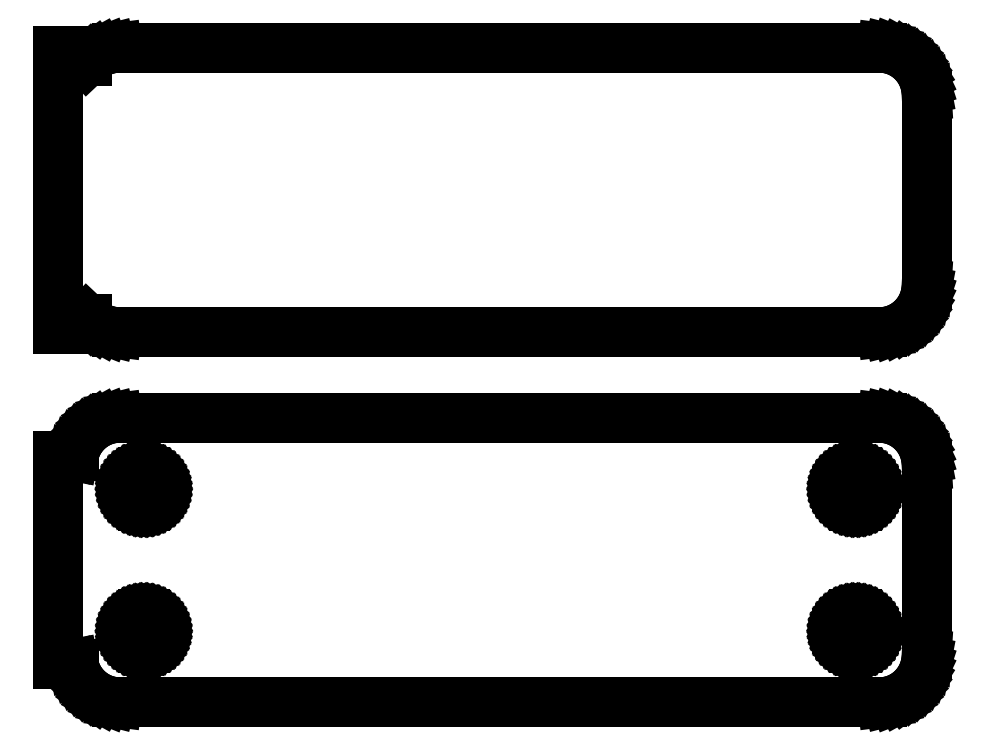
<metadata>
{"format":"dxf","ext":"dxf","renderer":"ezdxf+matplotlib","layout":"modelspace","background":"white","min_lineweight":24,"dpi":150}
</metadata>
<code>
0
SECTION
2
ENTITIES
0
LINE
8
0
10
40.94
20
63.09
11
41.55
21
63.24
0
LINE
8
0
10
41.55
20
63.24
11
42.13
21
63.48
0
LINE
8
0
10
42.13
20
63.48
11
42.68
21
63.78
0
LINE
8
0
10
42.68
20
63.78
11
43.19
21
64.15
0
LINE
8
0
10
43.19
20
64.15
11
43.64
21
64.58
0
LINE
8
0
10
43.64
20
64.58
11
44.05
21
65.06
0
LINE
8
0
10
44.05
20
65.06
11
44.38
21
65.59
0
LINE
8
0
10
44.38
20
65.59
11
44.65
21
66.16
0
LINE
8
0
10
44.65
20
66.16
11
44.84
21
66.76
0
LINE
8
0
10
44.84
20
66.76
11
44.96
21
67.37
0
LINE
8
0
10
44.96
20
67.37
11
45
21
68
0
LINE
8
0
10
45
20
68
11
45
21
88
0
LINE
8
0
10
45
20
88
11
44.96
21
88.63
0
LINE
8
0
10
44.96
20
88.63
11
44.84
21
89.24
0
LINE
8
0
10
44.84
20
89.24
11
44.65
21
89.84
0
LINE
8
0
10
44.65
20
89.84
11
44.38
21
90.41
0
LINE
8
0
10
44.38
20
90.41
11
44.05
21
90.94
0
LINE
8
0
10
44.05
20
90.94
11
43.64
21
91.42
0
LINE
8
0
10
43.64
20
91.42
11
43.19
21
91.85
0
LINE
8
0
10
43.19
20
91.85
11
42.68
21
92.22
0
LINE
8
0
10
42.68
20
92.22
11
42.13
21
92.52
0
LINE
8
0
10
42.13
20
92.52
11
41.55
21
92.76
0
LINE
8
0
10
41.55
20
92.76
11
40.94
21
92.91
0
LINE
8
0
10
40.94
20
92.91
11
40.31
21
92.99
0
LINE
8
0
10
40.31
20
92.99
11
-40.31
21
92.99
0
LINE
8
0
10
-40.31
20
92.99
11
-40.94
21
92.91
0
LINE
8
0
10
-40.94
20
92.91
11
-41.55
21
92.76
0
LINE
8
0
10
-41.55
20
92.76
11
-42.13
21
92.52
0
LINE
8
0
10
-42.13
20
92.52
11
-42.68
21
92.22
0
LINE
8
0
10
-42.68
20
92.22
11
-43.19
21
91.85
0
LINE
8
0
10
-43.19
20
91.85
11
-43.5
21
91.56
0
LINE
8
0
10
-43.5
20
91.56
11
-43.5
21
92.61
0
LINE
8
0
10
-43.5
20
92.61
11
-46.5
21
92.61
0
LINE
8
0
10
-46.5
20
92.61
11
-46.5
21
63.39
0
LINE
8
0
10
-46.5
20
63.39
11
-43.5
21
63.39
0
LINE
8
0
10
-43.5
20
63.39
11
-43.5
21
64.44
0
LINE
8
0
10
-43.5
20
64.44
11
-43.19
21
64.15
0
LINE
8
0
10
-43.19
20
64.15
11
-42.68
21
63.78
0
LINE
8
0
10
-42.68
20
63.78
11
-42.13
21
63.48
0
LINE
8
0
10
-42.13
20
63.48
11
-41.55
21
63.24
0
LINE
8
0
10
-41.55
20
63.24
11
-40.94
21
63.09
0
LINE
8
0
10
-40.94
20
63.09
11
-40.31
21
63.01
0
LINE
8
0
10
-40.31
20
63.01
11
40.31
21
63.01
0
LINE
8
0
10
40.31
20
63.01
11
40.94
21
63.09
0
LINE
8
0
10
40.94
20
24.09
11
41.55
21
24.24
0
LINE
8
0
10
41.55
20
24.24
11
42.13
21
24.48
0
LINE
8
0
10
42.13
20
24.48
11
42.68
21
24.78
0
LINE
8
0
10
42.68
20
24.78
11
43.19
21
25.15
0
LINE
8
0
10
43.19
20
25.15
11
43.64
21
25.58
0
LINE
8
0
10
43.64
20
25.58
11
44.05
21
26.06
0
LINE
8
0
10
44.05
20
26.06
11
44.38
21
26.59
0
LINE
8
0
10
44.38
20
26.59
11
44.65
21
27.16
0
LINE
8
0
10
44.65
20
27.16
11
44.84
21
27.76
0
LINE
8
0
10
44.84
20
27.76
11
44.96
21
28.37
0
LINE
8
0
10
44.96
20
28.37
11
45
21
29
0
LINE
8
0
10
45
20
29
11
45
21
49
0
LINE
8
0
10
45
20
49
11
44.96
21
49.63
0
LINE
8
0
10
44.96
20
49.63
11
44.84
21
50.24
0
LINE
8
0
10
44.84
20
50.24
11
44.65
21
50.84
0
LINE
8
0
10
44.65
20
50.84
11
44.38
21
51.41
0
LINE
8
0
10
44.38
20
51.41
11
44.05
21
51.94
0
LINE
8
0
10
44.05
20
51.94
11
43.64
21
52.42
0
LINE
8
0
10
43.64
20
52.42
11
43.19
21
52.85
0
LINE
8
0
10
43.19
20
52.85
11
42.68
21
53.22
0
LINE
8
0
10
42.68
20
53.22
11
42.13
21
53.52
0
LINE
8
0
10
42.13
20
53.52
11
41.55
21
53.76
0
LINE
8
0
10
41.55
20
53.76
11
40.94
21
53.91
0
LINE
8
0
10
40.94
20
53.91
11
40.31
21
53.99
0
LINE
8
0
10
40.31
20
53.99
11
-40.31
21
53.99
0
LINE
8
0
10
-40.31
20
53.99
11
-40.94
21
53.91
0
LINE
8
0
10
-40.94
20
53.91
11
-41.55
21
53.76
0
LINE
8
0
10
-41.55
20
53.76
11
-42.13
21
53.52
0
LINE
8
0
10
-42.13
20
53.52
11
-42.68
21
53.22
0
LINE
8
0
10
-42.68
20
53.22
11
-43.19
21
52.85
0
LINE
8
0
10
-43.19
20
52.85
11
-43.64
21
52.42
0
LINE
8
0
10
-43.64
20
52.42
11
-44.05
21
51.94
0
LINE
8
0
10
-44.05
20
51.94
11
-44.38
21
51.41
0
LINE
8
0
10
-44.38
20
51.41
11
-44.65
21
50.84
0
LINE
8
0
10
-44.65
20
50.84
11
-44.84
21
50.24
0
LINE
8
0
10
-44.84
20
50.24
11
-44.9
21
49.94
0
LINE
8
0
10
-44.9
20
49.94
11
-46.5
21
49.94
0
LINE
8
0
10
-46.5
20
49.94
11
-46.5
21
28.06
0
LINE
8
0
10
-46.5
20
28.06
11
-44.9
21
28.06
0
LINE
8
0
10
-44.9
20
28.06
11
-44.84
21
27.76
0
LINE
8
0
10
-44.84
20
27.76
11
-44.65
21
27.16
0
LINE
8
0
10
-44.65
20
27.16
11
-44.38
21
26.59
0
LINE
8
0
10
-44.38
20
26.59
11
-44.05
21
26.06
0
LINE
8
0
10
-44.05
20
26.06
11
-43.64
21
25.58
0
LINE
8
0
10
-43.64
20
25.58
11
-43.19
21
25.15
0
LINE
8
0
10
-43.19
20
25.15
11
-42.68
21
24.78
0
LINE
8
0
10
-42.68
20
24.78
11
-42.13
21
24.48
0
LINE
8
0
10
-42.13
20
24.48
11
-41.55
21
24.24
0
LINE
8
0
10
-41.55
20
24.24
11
-40.94
21
24.09
0
LINE
8
0
10
-40.94
20
24.09
11
-40.31
21
24.01
0
LINE
8
0
10
-40.31
20
24.01
11
40.31
21
24.01
0
LINE
8
0
10
40.31
20
24.01
11
40.94
21
24.09
0
LINE
8
0
10
-37.61
20
44.7
11
-37.84
21
44.73
0
LINE
8
0
10
-37.84
20
44.73
11
-38.06
21
44.79
0
LINE
8
0
10
-38.06
20
44.79
11
-38.27
21
44.87
0
LINE
8
0
10
-38.27
20
44.87
11
-38.46
21
44.98
0
LINE
8
0
10
-38.46
20
44.98
11
-38.65
21
45.11
0
LINE
8
0
10
-38.65
20
45.11
11
-38.81
21
45.27
0
LINE
8
0
10
-38.81
20
45.27
11
-38.96
21
45.44
0
LINE
8
0
10
-38.96
20
45.44
11
-39.08
21
45.63
0
LINE
8
0
10
-39.08
20
45.63
11
-39.17
21
45.84
0
LINE
8
0
10
-39.17
20
45.84
11
-39.24
21
46.05
0
LINE
8
0
10
-39.24
20
46.05
11
-39.29
21
46.27
0
LINE
8
0
10
-39.29
20
46.27
11
-39.3
21
46.5
0
LINE
8
0
10
-39.3
20
46.5
11
-39.29
21
46.73
0
LINE
8
0
10
-39.29
20
46.73
11
-39.24
21
46.95
0
LINE
8
0
10
-39.24
20
46.95
11
-39.17
21
47.16
0
LINE
8
0
10
-39.17
20
47.16
11
-39.08
21
47.37
0
LINE
8
0
10
-39.08
20
47.37
11
-38.96
21
47.56
0
LINE
8
0
10
-38.96
20
47.56
11
-38.81
21
47.73
0
LINE
8
0
10
-38.81
20
47.73
11
-38.65
21
47.89
0
LINE
8
0
10
-38.65
20
47.89
11
-38.46
21
48.02
0
LINE
8
0
10
-38.46
20
48.02
11
-38.27
21
48.13
0
LINE
8
0
10
-38.27
20
48.13
11
-38.06
21
48.21
0
LINE
8
0
10
-38.06
20
48.21
11
-37.84
21
48.27
0
LINE
8
0
10
-37.84
20
48.27
11
-37.61
21
48.3
0
LINE
8
0
10
-37.61
20
48.3
11
-37.39
21
48.3
0
LINE
8
0
10
-37.39
20
48.3
11
-37.16
21
48.27
0
LINE
8
0
10
-37.16
20
48.27
11
-36.94
21
48.21
0
LINE
8
0
10
-36.94
20
48.21
11
-36.73
21
48.13
0
LINE
8
0
10
-36.73
20
48.13
11
-36.54
21
48.02
0
LINE
8
0
10
-36.54
20
48.02
11
-36.35
21
47.89
0
LINE
8
0
10
-36.35
20
47.89
11
-36.19
21
47.73
0
LINE
8
0
10
-36.19
20
47.73
11
-36.04
21
47.56
0
LINE
8
0
10
-36.04
20
47.56
11
-35.92
21
47.37
0
LINE
8
0
10
-35.92
20
47.37
11
-35.83
21
47.16
0
LINE
8
0
10
-35.83
20
47.16
11
-35.76
21
46.95
0
LINE
8
0
10
-35.76
20
46.95
11
-35.71
21
46.73
0
LINE
8
0
10
-35.71
20
46.73
11
-35.7
21
46.5
0
LINE
8
0
10
-35.7
20
46.5
11
-35.71
21
46.27
0
LINE
8
0
10
-35.71
20
46.27
11
-35.76
21
46.05
0
LINE
8
0
10
-35.76
20
46.05
11
-35.83
21
45.84
0
LINE
8
0
10
-35.83
20
45.84
11
-35.92
21
45.63
0
LINE
8
0
10
-35.92
20
45.63
11
-36.04
21
45.44
0
LINE
8
0
10
-36.04
20
45.44
11
-36.19
21
45.27
0
LINE
8
0
10
-36.19
20
45.27
11
-36.35
21
45.11
0
LINE
8
0
10
-36.35
20
45.11
11
-36.54
21
44.98
0
LINE
8
0
10
-36.54
20
44.98
11
-36.73
21
44.87
0
LINE
8
0
10
-36.73
20
44.87
11
-36.94
21
44.79
0
LINE
8
0
10
-36.94
20
44.79
11
-37.16
21
44.73
0
LINE
8
0
10
-37.16
20
44.73
11
-37.39
21
44.7
0
LINE
8
0
10
-37.39
20
44.7
11
-37.61
21
44.7
0
LINE
8
0
10
37.39
20
44.7
11
37.16
21
44.73
0
LINE
8
0
10
37.16
20
44.73
11
36.94
21
44.79
0
LINE
8
0
10
36.94
20
44.79
11
36.73
21
44.87
0
LINE
8
0
10
36.73
20
44.87
11
36.54
21
44.98
0
LINE
8
0
10
36.54
20
44.98
11
36.35
21
45.11
0
LINE
8
0
10
36.35
20
45.11
11
36.19
21
45.27
0
LINE
8
0
10
36.19
20
45.27
11
36.04
21
45.44
0
LINE
8
0
10
36.04
20
45.44
11
35.92
21
45.63
0
LINE
8
0
10
35.92
20
45.63
11
35.83
21
45.84
0
LINE
8
0
10
35.83
20
45.84
11
35.76
21
46.05
0
LINE
8
0
10
35.76
20
46.05
11
35.71
21
46.27
0
LINE
8
0
10
35.71
20
46.27
11
35.7
21
46.5
0
LINE
8
0
10
35.7
20
46.5
11
35.71
21
46.73
0
LINE
8
0
10
35.71
20
46.73
11
35.76
21
46.95
0
LINE
8
0
10
35.76
20
46.95
11
35.83
21
47.16
0
LINE
8
0
10
35.83
20
47.16
11
35.92
21
47.37
0
LINE
8
0
10
35.92
20
47.37
11
36.04
21
47.56
0
LINE
8
0
10
36.04
20
47.56
11
36.19
21
47.73
0
LINE
8
0
10
36.19
20
47.73
11
36.35
21
47.89
0
LINE
8
0
10
36.35
20
47.89
11
36.54
21
48.02
0
LINE
8
0
10
36.54
20
48.02
11
36.73
21
48.13
0
LINE
8
0
10
36.73
20
48.13
11
36.94
21
48.21
0
LINE
8
0
10
36.94
20
48.21
11
37.16
21
48.27
0
LINE
8
0
10
37.16
20
48.27
11
37.39
21
48.3
0
LINE
8
0
10
37.39
20
48.3
11
37.61
21
48.3
0
LINE
8
0
10
37.61
20
48.3
11
37.84
21
48.27
0
LINE
8
0
10
37.84
20
48.27
11
38.06
21
48.21
0
LINE
8
0
10
38.06
20
48.21
11
38.27
21
48.13
0
LINE
8
0
10
38.27
20
48.13
11
38.46
21
48.02
0
LINE
8
0
10
38.46
20
48.02
11
38.65
21
47.89
0
LINE
8
0
10
38.65
20
47.89
11
38.81
21
47.73
0
LINE
8
0
10
38.81
20
47.73
11
38.96
21
47.56
0
LINE
8
0
10
38.96
20
47.56
11
39.08
21
47.37
0
LINE
8
0
10
39.08
20
47.37
11
39.17
21
47.16
0
LINE
8
0
10
39.17
20
47.16
11
39.24
21
46.95
0
LINE
8
0
10
39.24
20
46.95
11
39.29
21
46.73
0
LINE
8
0
10
39.29
20
46.73
11
39.3
21
46.5
0
LINE
8
0
10
39.3
20
46.5
11
39.29
21
46.27
0
LINE
8
0
10
39.29
20
46.27
11
39.24
21
46.05
0
LINE
8
0
10
39.24
20
46.05
11
39.17
21
45.84
0
LINE
8
0
10
39.17
20
45.84
11
39.08
21
45.63
0
LINE
8
0
10
39.08
20
45.63
11
38.96
21
45.44
0
LINE
8
0
10
38.96
20
45.44
11
38.81
21
45.27
0
LINE
8
0
10
38.81
20
45.27
11
38.65
21
45.11
0
LINE
8
0
10
38.65
20
45.11
11
38.46
21
44.98
0
LINE
8
0
10
38.46
20
44.98
11
38.27
21
44.87
0
LINE
8
0
10
38.27
20
44.87
11
38.06
21
44.79
0
LINE
8
0
10
38.06
20
44.79
11
37.84
21
44.73
0
LINE
8
0
10
37.84
20
44.73
11
37.61
21
44.7
0
LINE
8
0
10
37.61
20
44.7
11
37.39
21
44.7
0
LINE
8
0
10
-37.61
20
29.7
11
-37.84
21
29.73
0
LINE
8
0
10
-37.84
20
29.73
11
-38.06
21
29.79
0
LINE
8
0
10
-38.06
20
29.79
11
-38.27
21
29.87
0
LINE
8
0
10
-38.27
20
29.87
11
-38.46
21
29.98
0
LINE
8
0
10
-38.46
20
29.98
11
-38.65
21
30.11
0
LINE
8
0
10
-38.65
20
30.11
11
-38.81
21
30.27
0
LINE
8
0
10
-38.81
20
30.27
11
-38.96
21
30.44
0
LINE
8
0
10
-38.96
20
30.44
11
-39.08
21
30.63
0
LINE
8
0
10
-39.08
20
30.63
11
-39.17
21
30.84
0
LINE
8
0
10
-39.17
20
30.84
11
-39.24
21
31.05
0
LINE
8
0
10
-39.24
20
31.05
11
-39.29
21
31.27
0
LINE
8
0
10
-39.29
20
31.27
11
-39.3
21
31.5
0
LINE
8
0
10
-39.3
20
31.5
11
-39.29
21
31.73
0
LINE
8
0
10
-39.29
20
31.73
11
-39.24
21
31.95
0
LINE
8
0
10
-39.24
20
31.95
11
-39.17
21
32.16
0
LINE
8
0
10
-39.17
20
32.16
11
-39.08
21
32.37
0
LINE
8
0
10
-39.08
20
32.37
11
-38.96
21
32.56
0
LINE
8
0
10
-38.96
20
32.56
11
-38.81
21
32.73
0
LINE
8
0
10
-38.81
20
32.73
11
-38.65
21
32.89
0
LINE
8
0
10
-38.65
20
32.89
11
-38.46
21
33.02
0
LINE
8
0
10
-38.46
20
33.02
11
-38.27
21
33.13
0
LINE
8
0
10
-38.27
20
33.13
11
-38.06
21
33.21
0
LINE
8
0
10
-38.06
20
33.21
11
-37.84
21
33.27
0
LINE
8
0
10
-37.84
20
33.27
11
-37.61
21
33.3
0
LINE
8
0
10
-37.61
20
33.3
11
-37.39
21
33.3
0
LINE
8
0
10
-37.39
20
33.3
11
-37.16
21
33.27
0
LINE
8
0
10
-37.16
20
33.27
11
-36.94
21
33.21
0
LINE
8
0
10
-36.94
20
33.21
11
-36.73
21
33.13
0
LINE
8
0
10
-36.73
20
33.13
11
-36.54
21
33.02
0
LINE
8
0
10
-36.54
20
33.02
11
-36.35
21
32.89
0
LINE
8
0
10
-36.35
20
32.89
11
-36.19
21
32.73
0
LINE
8
0
10
-36.19
20
32.73
11
-36.04
21
32.56
0
LINE
8
0
10
-36.04
20
32.56
11
-35.92
21
32.37
0
LINE
8
0
10
-35.92
20
32.37
11
-35.83
21
32.16
0
LINE
8
0
10
-35.83
20
32.16
11
-35.76
21
31.95
0
LINE
8
0
10
-35.76
20
31.95
11
-35.71
21
31.73
0
LINE
8
0
10
-35.71
20
31.73
11
-35.7
21
31.5
0
LINE
8
0
10
-35.7
20
31.5
11
-35.71
21
31.27
0
LINE
8
0
10
-35.71
20
31.27
11
-35.76
21
31.05
0
LINE
8
0
10
-35.76
20
31.05
11
-35.83
21
30.84
0
LINE
8
0
10
-35.83
20
30.84
11
-35.92
21
30.63
0
LINE
8
0
10
-35.92
20
30.63
11
-36.04
21
30.44
0
LINE
8
0
10
-36.04
20
30.44
11
-36.19
21
30.27
0
LINE
8
0
10
-36.19
20
30.27
11
-36.35
21
30.11
0
LINE
8
0
10
-36.35
20
30.11
11
-36.54
21
29.98
0
LINE
8
0
10
-36.54
20
29.98
11
-36.73
21
29.87
0
LINE
8
0
10
-36.73
20
29.87
11
-36.94
21
29.79
0
LINE
8
0
10
-36.94
20
29.79
11
-37.16
21
29.73
0
LINE
8
0
10
-37.16
20
29.73
11
-37.39
21
29.7
0
LINE
8
0
10
-37.39
20
29.7
11
-37.61
21
29.7
0
LINE
8
0
10
37.39
20
29.7
11
37.16
21
29.73
0
LINE
8
0
10
37.16
20
29.73
11
36.94
21
29.79
0
LINE
8
0
10
36.94
20
29.79
11
36.73
21
29.87
0
LINE
8
0
10
36.73
20
29.87
11
36.54
21
29.98
0
LINE
8
0
10
36.54
20
29.98
11
36.35
21
30.11
0
LINE
8
0
10
36.35
20
30.11
11
36.19
21
30.27
0
LINE
8
0
10
36.19
20
30.27
11
36.04
21
30.44
0
LINE
8
0
10
36.04
20
30.44
11
35.92
21
30.63
0
LINE
8
0
10
35.92
20
30.63
11
35.83
21
30.84
0
LINE
8
0
10
35.83
20
30.84
11
35.76
21
31.05
0
LINE
8
0
10
35.76
20
31.05
11
35.71
21
31.27
0
LINE
8
0
10
35.71
20
31.27
11
35.7
21
31.5
0
LINE
8
0
10
35.7
20
31.5
11
35.71
21
31.73
0
LINE
8
0
10
35.71
20
31.73
11
35.76
21
31.95
0
LINE
8
0
10
35.76
20
31.95
11
35.83
21
32.16
0
LINE
8
0
10
35.83
20
32.16
11
35.92
21
32.37
0
LINE
8
0
10
35.92
20
32.37
11
36.04
21
32.56
0
LINE
8
0
10
36.04
20
32.56
11
36.19
21
32.73
0
LINE
8
0
10
36.19
20
32.73
11
36.35
21
32.89
0
LINE
8
0
10
36.35
20
32.89
11
36.54
21
33.02
0
LINE
8
0
10
36.54
20
33.02
11
36.73
21
33.13
0
LINE
8
0
10
36.73
20
33.13
11
36.94
21
33.21
0
LINE
8
0
10
36.94
20
33.21
11
37.16
21
33.27
0
LINE
8
0
10
37.16
20
33.27
11
37.39
21
33.3
0
LINE
8
0
10
37.39
20
33.3
11
37.61
21
33.3
0
LINE
8
0
10
37.61
20
33.3
11
37.84
21
33.27
0
LINE
8
0
10
37.84
20
33.27
11
38.06
21
33.21
0
LINE
8
0
10
38.06
20
33.21
11
38.27
21
33.13
0
LINE
8
0
10
38.27
20
33.13
11
38.46
21
33.02
0
LINE
8
0
10
38.46
20
33.02
11
38.65
21
32.89
0
LINE
8
0
10
38.65
20
32.89
11
38.81
21
32.73
0
LINE
8
0
10
38.81
20
32.73
11
38.96
21
32.56
0
LINE
8
0
10
38.96
20
32.56
11
39.08
21
32.37
0
LINE
8
0
10
39.08
20
32.37
11
39.17
21
32.16
0
LINE
8
0
10
39.17
20
32.16
11
39.24
21
31.95
0
LINE
8
0
10
39.24
20
31.95
11
39.29
21
31.73
0
LINE
8
0
10
39.29
20
31.73
11
39.3
21
31.5
0
LINE
8
0
10
39.3
20
31.5
11
39.29
21
31.27
0
LINE
8
0
10
39.29
20
31.27
11
39.24
21
31.05
0
LINE
8
0
10
39.24
20
31.05
11
39.17
21
30.84
0
LINE
8
0
10
39.17
20
30.84
11
39.08
21
30.63
0
LINE
8
0
10
39.08
20
30.63
11
38.96
21
30.44
0
LINE
8
0
10
38.96
20
30.44
11
38.81
21
30.27
0
LINE
8
0
10
38.81
20
30.27
11
38.65
21
30.11
0
LINE
8
0
10
38.65
20
30.11
11
38.46
21
29.98
0
LINE
8
0
10
38.46
20
29.98
11
38.27
21
29.87
0
LINE
8
0
10
38.27
20
29.87
11
38.06
21
29.79
0
LINE
8
0
10
38.06
20
29.79
11
37.84
21
29.73
0
LINE
8
0
10
37.84
20
29.73
11
37.61
21
29.7
0
LINE
8
0
10
37.61
20
29.7
11
37.39
21
29.7
0
ENDSEC
0
EOF

</code>
